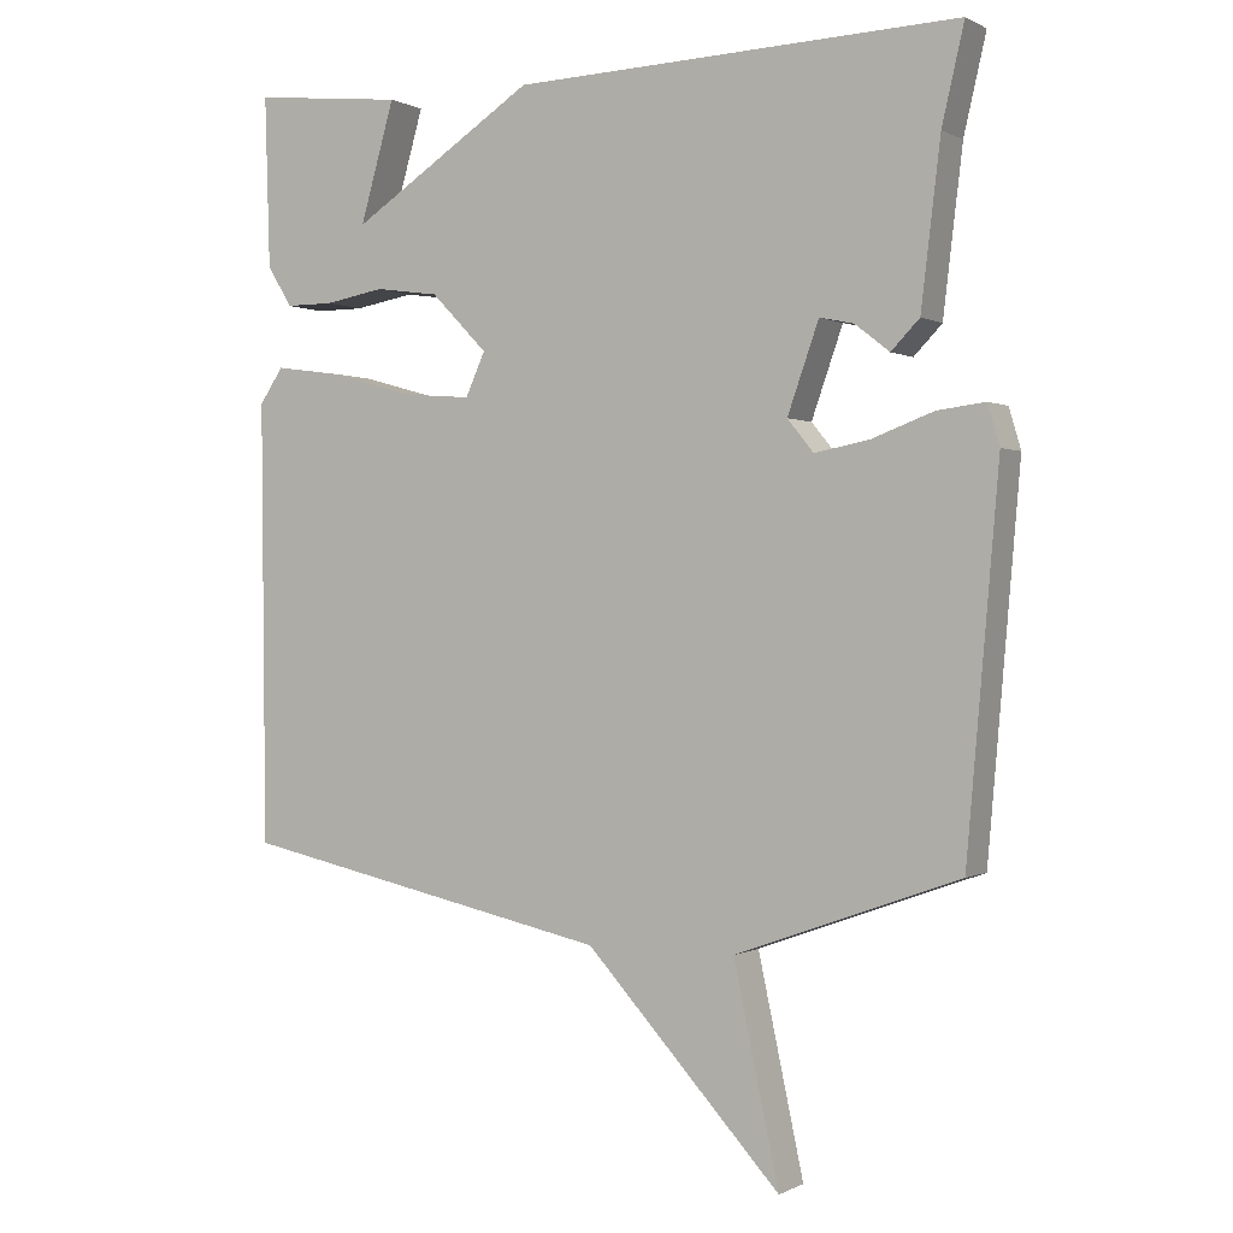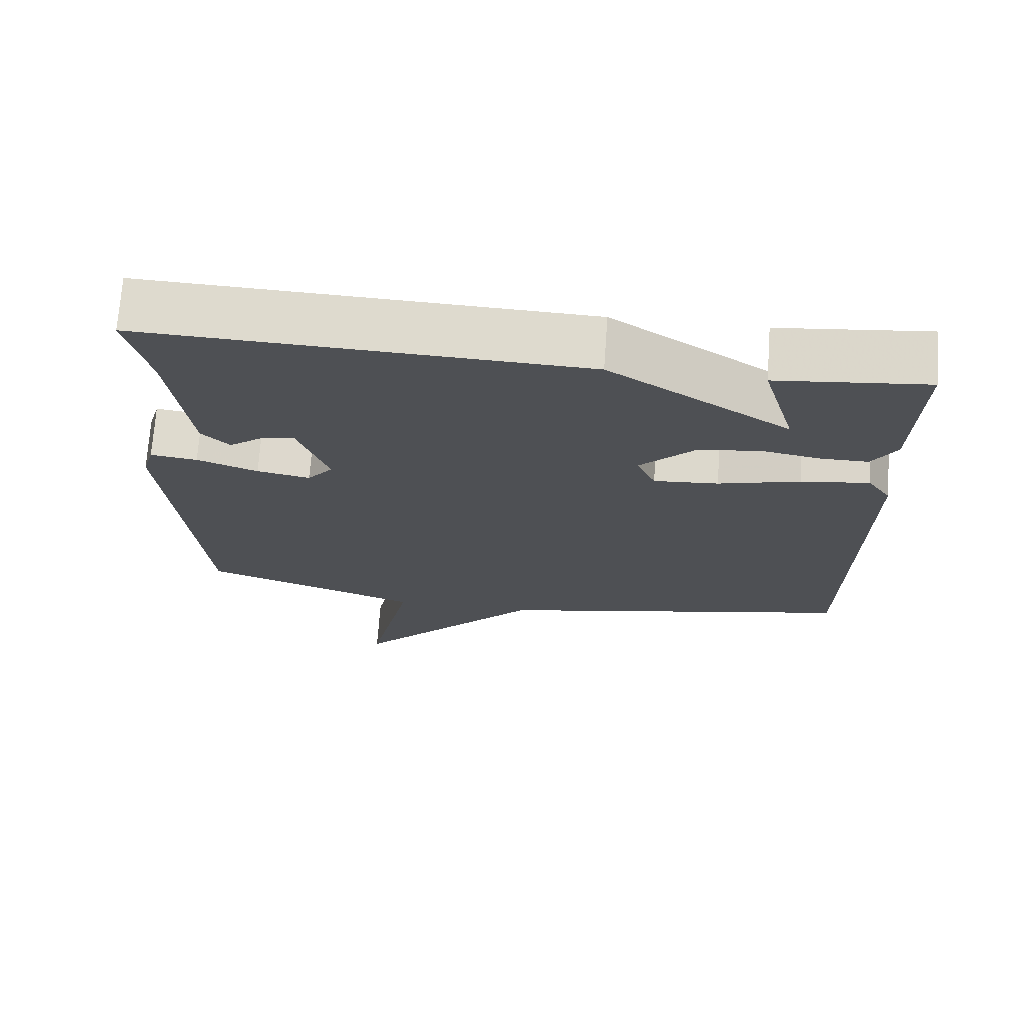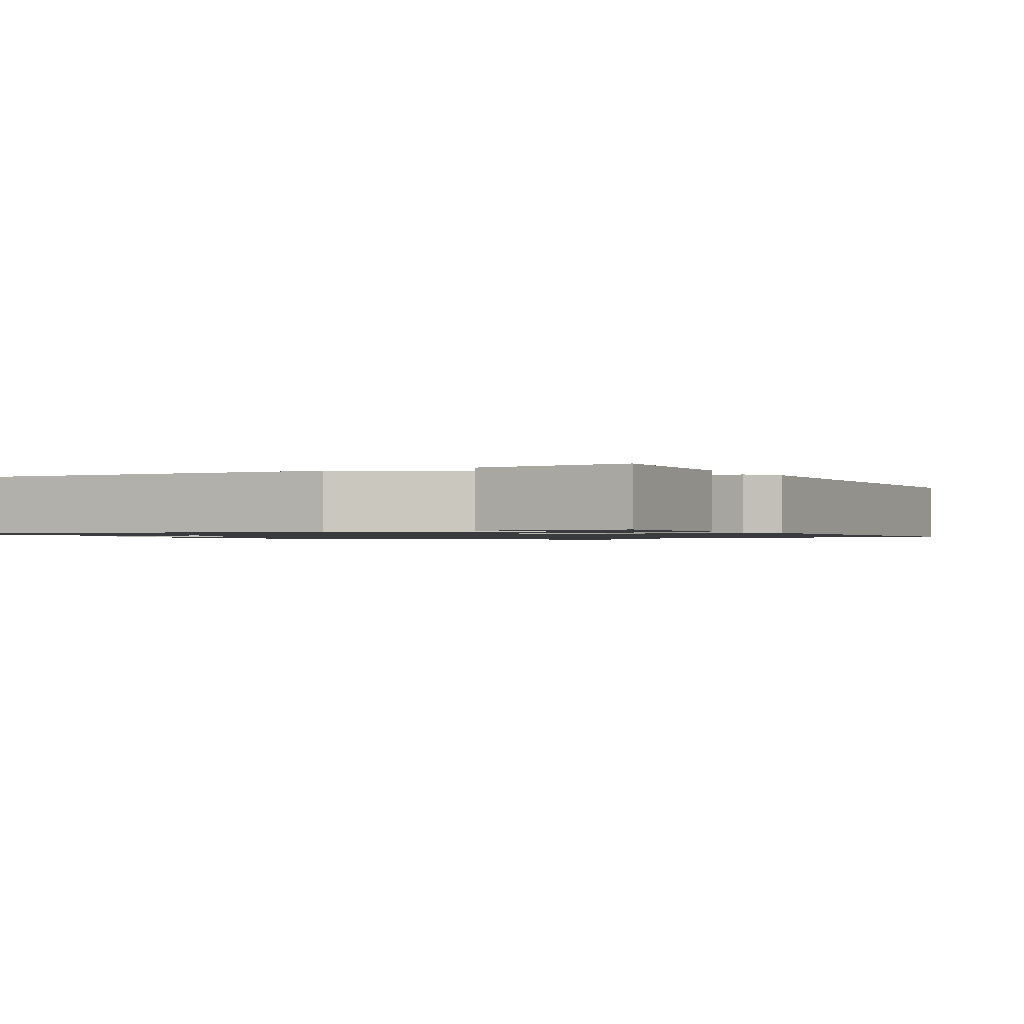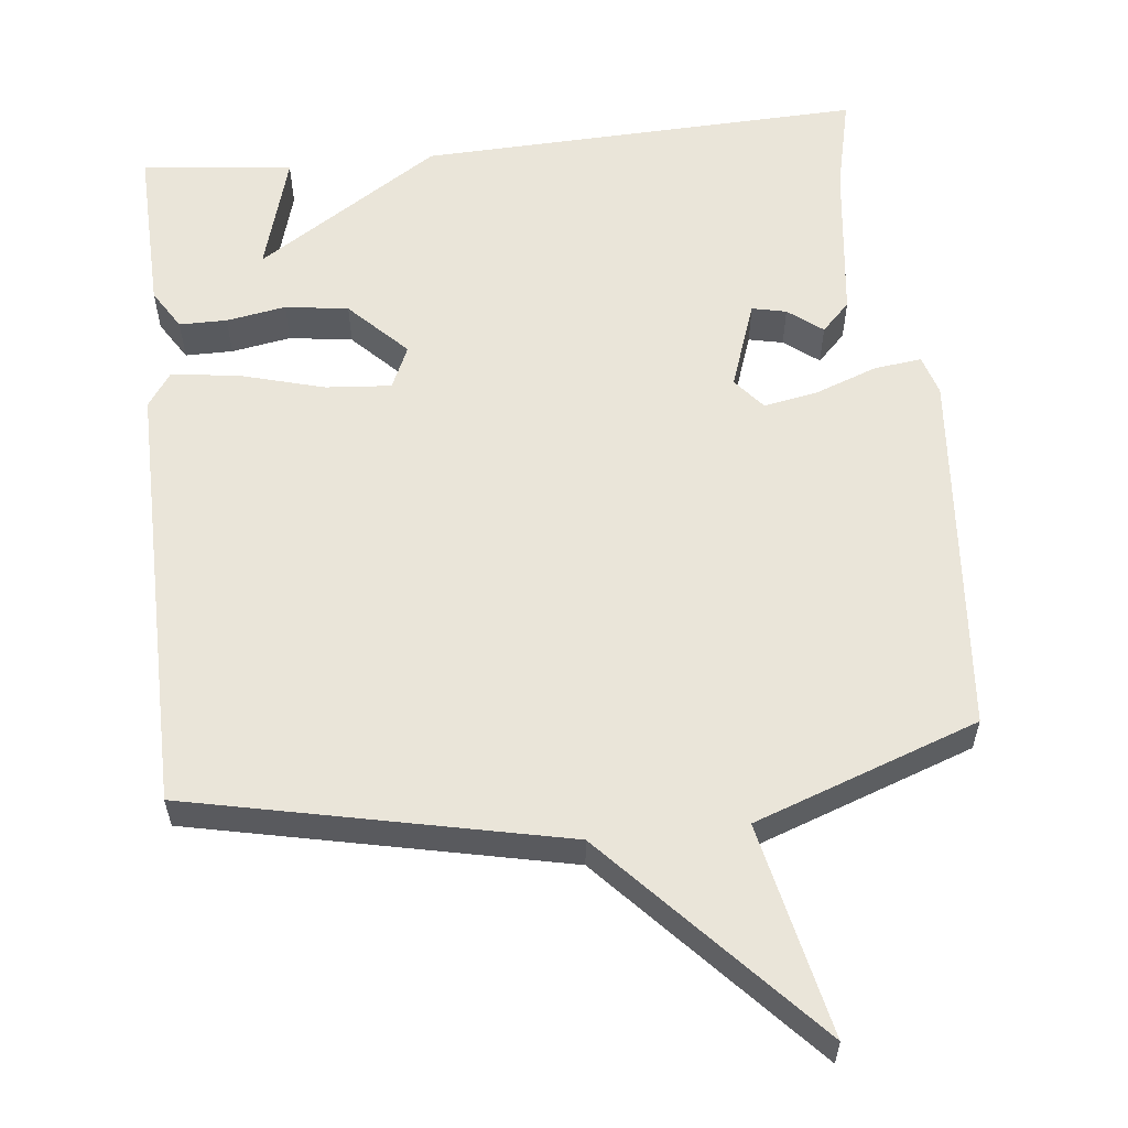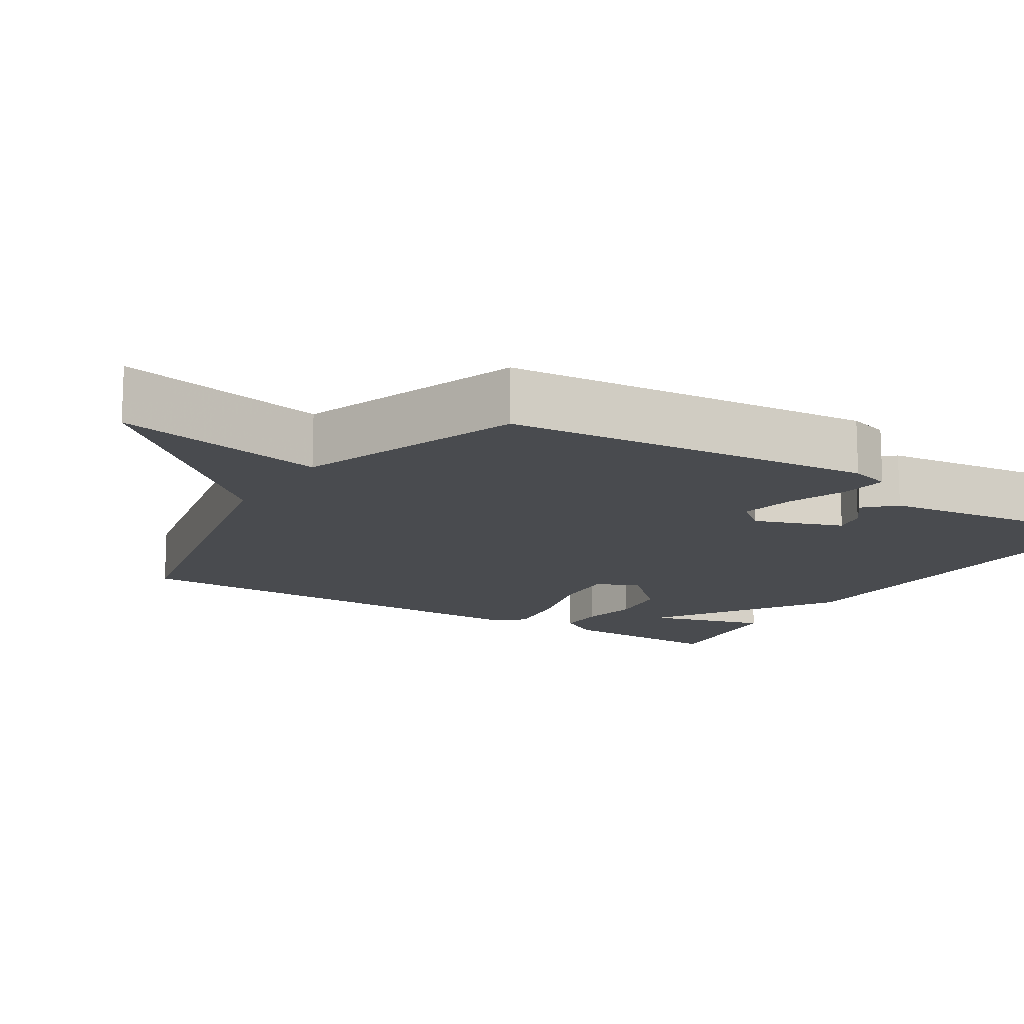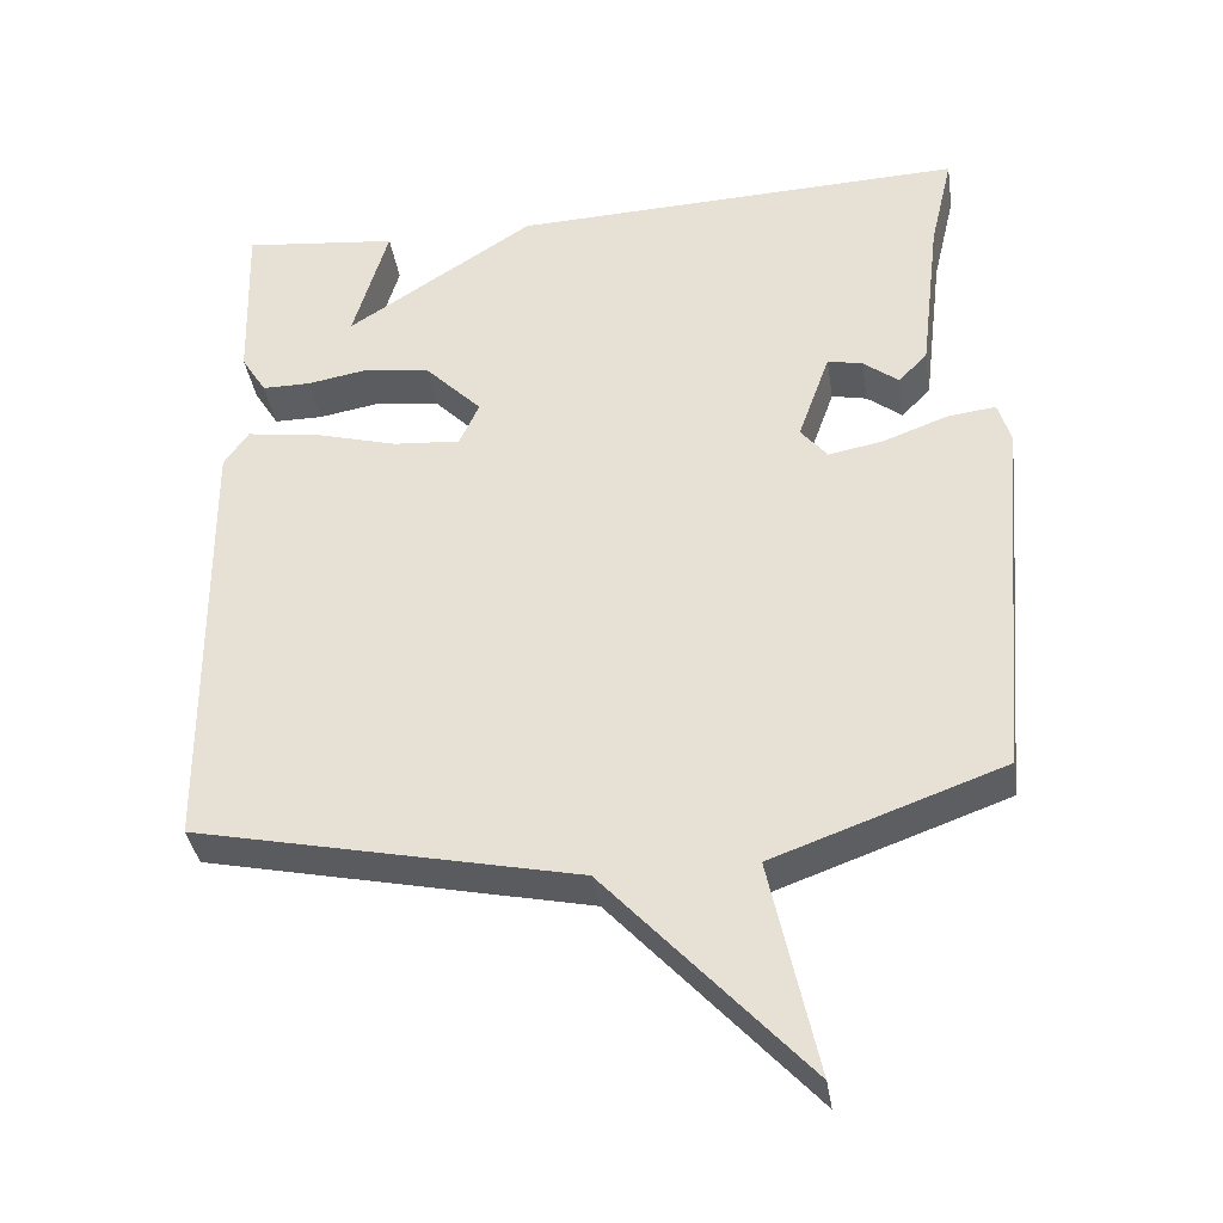
<metadata>
{"format":"obj","ext":"obj","renderer":"f3d","projection":"perspective","resolution":1024,"background":"white","views":[{"elev":0.0,"azim":-151.2,"up":"+Z"},{"elev":71.4,"azim":4.1,"up":"+Z"},{"elev":-1.1,"azim":28.2,"up":"+Y"},{"elev":58.0,"azim":173.8,"up":"+Y"},{"elev":-14.1,"azim":-122.0,"up":"+Y"},{"elev":-37.3,"azim":-171.4,"up":"+Z"}]}
</metadata>
<code>
v -0.5 0.07 -0.5
v -0.543 0.07 -0.002
v -0.527 0.07 0.052
v -0.463 0.07 0.044
v -0.38 0.07 0.013
v -0.307 0.07 -0.001
v -0.272 0.07 0.042
v -0.314 0.07 0.161
v -0.36 0.07 0.151
v -0.406 0.07 0.115
v -0.444 0.07 0.154
v -0.47 0.07 0.371
v -0.5 0.07 0.5
v 0.097 0.07 0.478
v 0.343 0.07 0.318
v 0.297 0.07 0.478
v 0.5 0.07 0.5
v 0.493 0.07 0.272
v 0.46 0.07 0.218
v 0.396 0.07 0.218
v 0.316 0.07 0.232
v 0.231 0.07 0.22
v 0.156 0.07 0.143
v 0.182 0.07 0.085
v 0.27 0.07 0.092
v 0.381 0.07 0.123
v 0.474 0.07 0.136
v 0.506 0.07 0.089
v 0.5 0.07 -0.5
v 0 0.07 -0.608
v -0.261 0.07 -0.893
v -0.2 0.07 -0.608
v -0.5 0 -0.5
v -0.543 0 -0.002
v -0.527 0 0.052
v -0.463 0 0.044
v -0.38 0 0.013
v -0.307 0 -0.001
v -0.272 0 0.042
v -0.314 0 0.161
v -0.36 0 0.151
v -0.406 0 0.115
v -0.444 0 0.154
v -0.47 0 0.371
v -0.5 0 0.5
v 0.097 0 0.478
v 0.343 0 0.318
v 0.297 0 0.478
v 0.5 0 0.5
v 0.493 0 0.272
v 0.46 0 0.218
v 0.396 0 0.218
v 0.316 0 0.232
v 0.231 0 0.22
v 0.156 0 0.143
v 0.182 0 0.085
v 0.27 0 0.092
v 0.381 0 0.123
v 0.474 0 0.136
v 0.506 0 0.089
v 0.5 0 -0.5
v 0 0 -0.608
v -0.261 0 -0.893
v -0.2 0 -0.608
f 30 31 32
f 30 32 1
f 29 30 1
f 28 29 1
f 27 28 1
f 26 27 1
f 25 26 1
f 24 25 1
f 23 24 1
f 22 23 1
f 19 20 21
f 18 19 21
f 17 18 21
f 15 16 17
f 15 17 21
f 15 21 22
f 14 15 22
f 13 14 22
f 12 13 22
f 9 10 11 12
f 8 9 12
f 3 4 5
f 2 3 5
f 1 2 5
f 1 5 6
f 22 1 6 7
f 8 12 22
f 7 8 22
f 64 63 62
f 33 64 62
f 33 62 61
f 33 61 60
f 33 60 59
f 33 59 58
f 33 58 57
f 33 57 56
f 33 56 55
f 33 55 54
f 53 52 51
f 53 51 50
f 53 50 49
f 49 48 47
f 53 49 47
f 54 53 47
f 54 47 46
f 54 46 45
f 54 45 44
f 44 43 42 41
f 44 41 40
f 37 36 35
f 37 35 34
f 37 34 33
f 38 37 33
f 39 38 33 54
f 54 44 40
f 54 40 39
f 1 33 34 2
f 2 34 35 3
f 3 35 36 4
f 4 36 37 5
f 5 37 38 6
f 6 38 39 7
f 7 39 40 8
f 8 40 41 9
f 9 41 42 10
f 10 42 43 11
f 11 43 44 12
f 12 44 45 13
f 13 45 46 14
f 14 46 47 15
f 15 47 48 16
f 16 48 49 17
f 17 49 50 18
f 18 50 51 19
f 19 51 52 20
f 20 52 53 21
f 21 53 54 22
f 22 54 55 23
f 23 55 56 24
f 24 56 57 25
f 25 57 58 26
f 26 58 59 27
f 27 59 60 28
f 28 60 61 29
f 29 61 62 30
f 30 62 63 31
f 31 63 64 32
f 32 64 33 1

</code>
